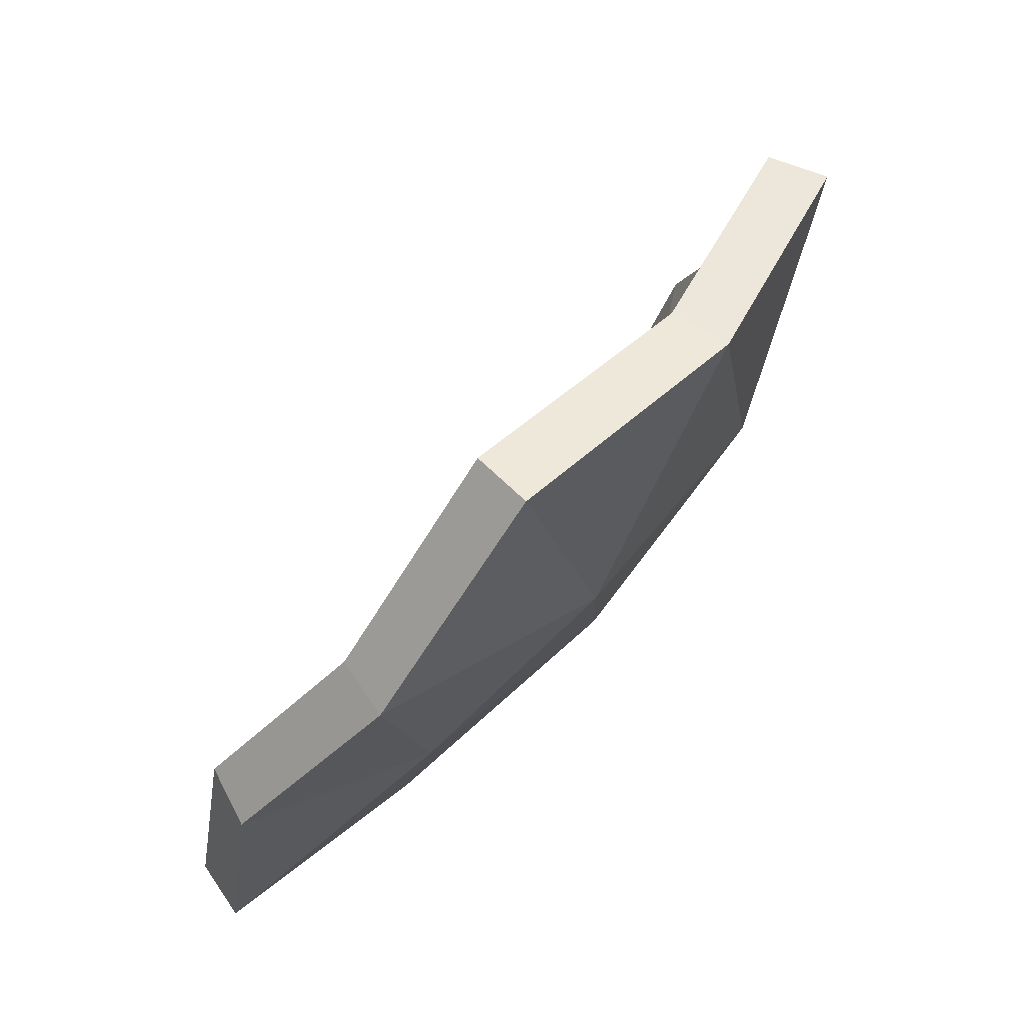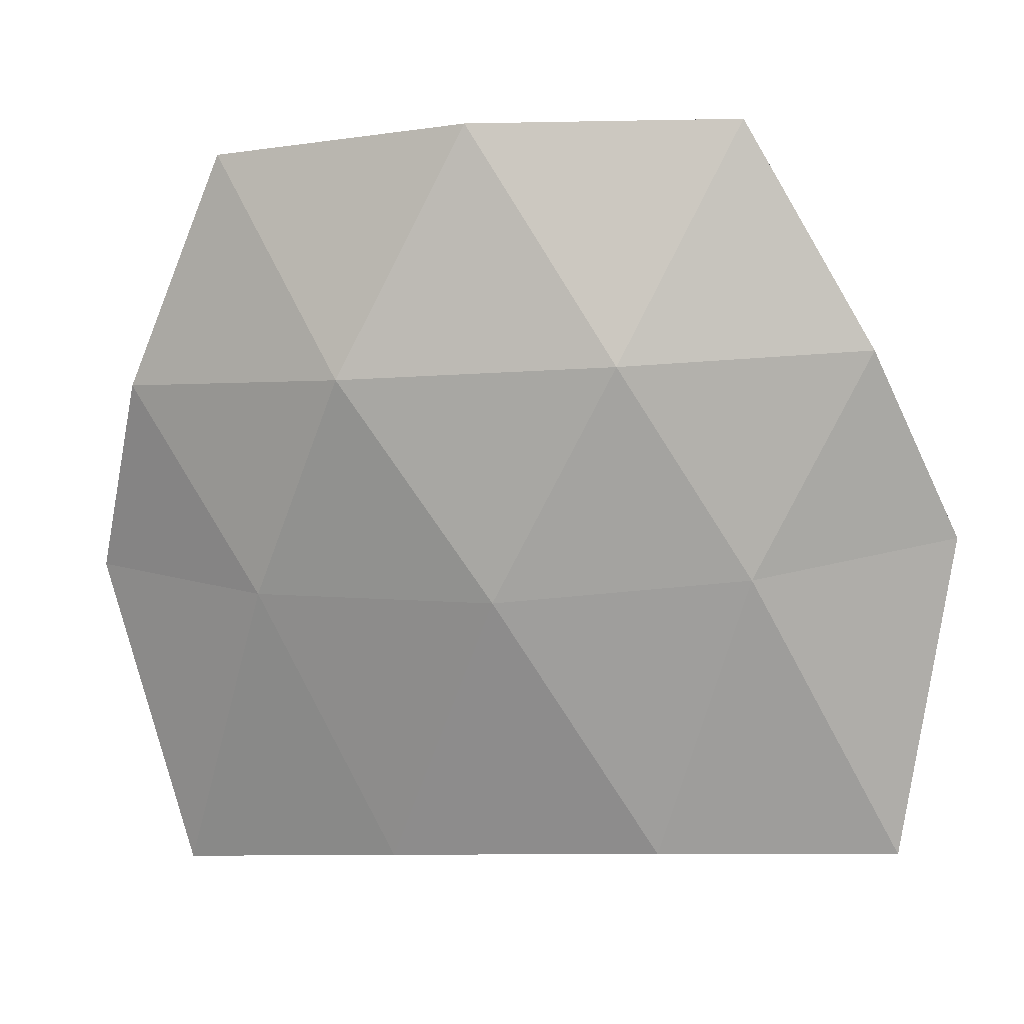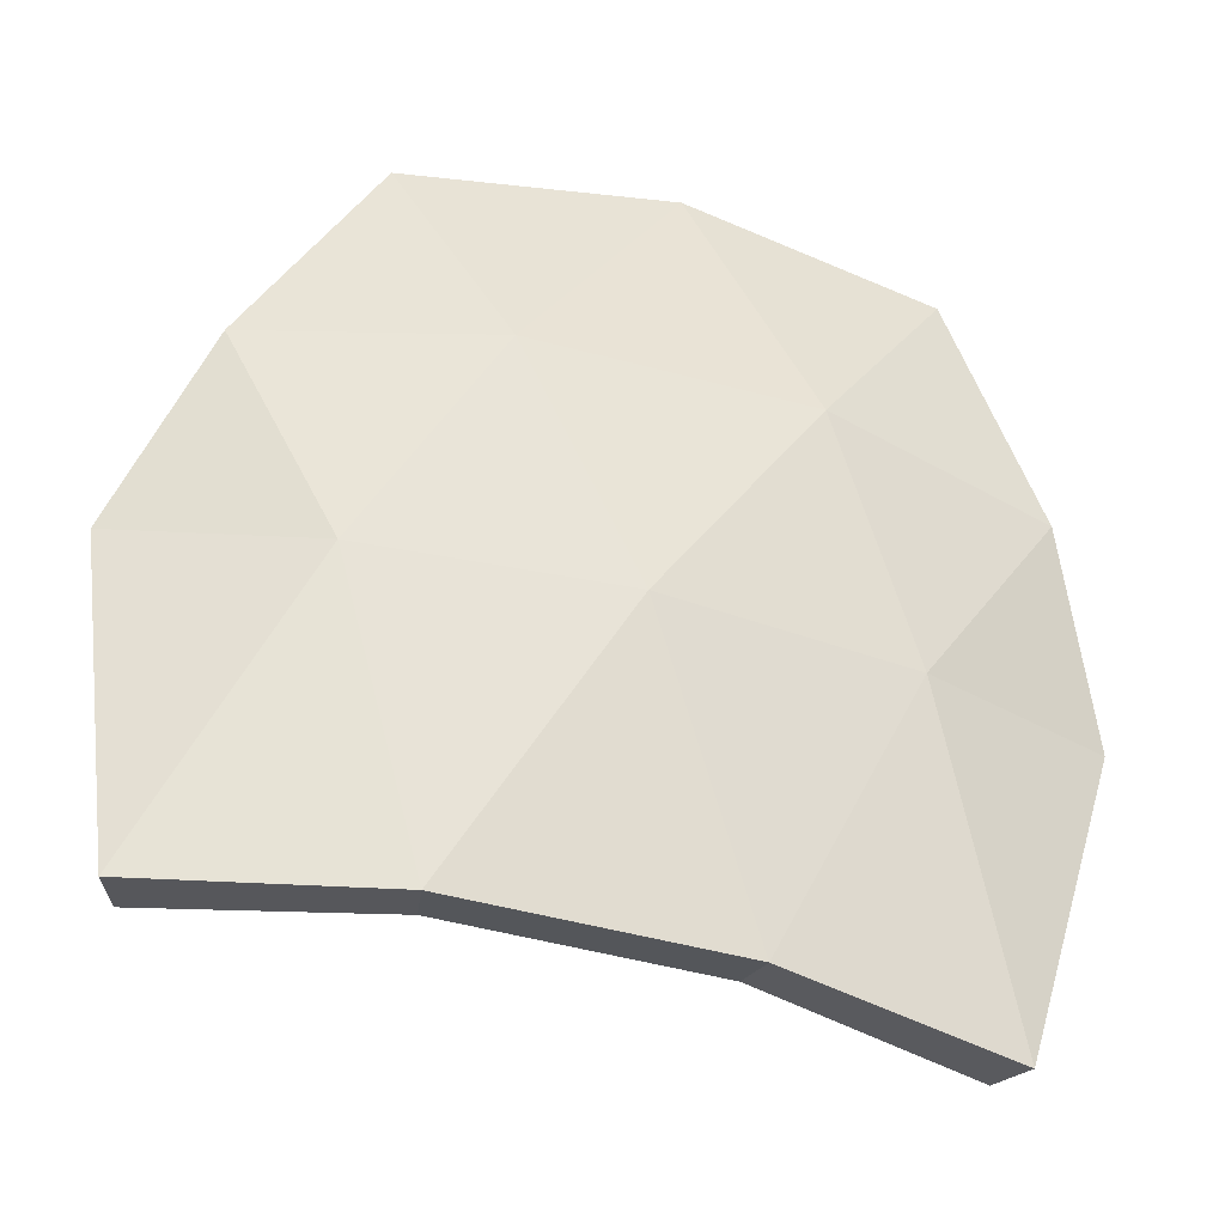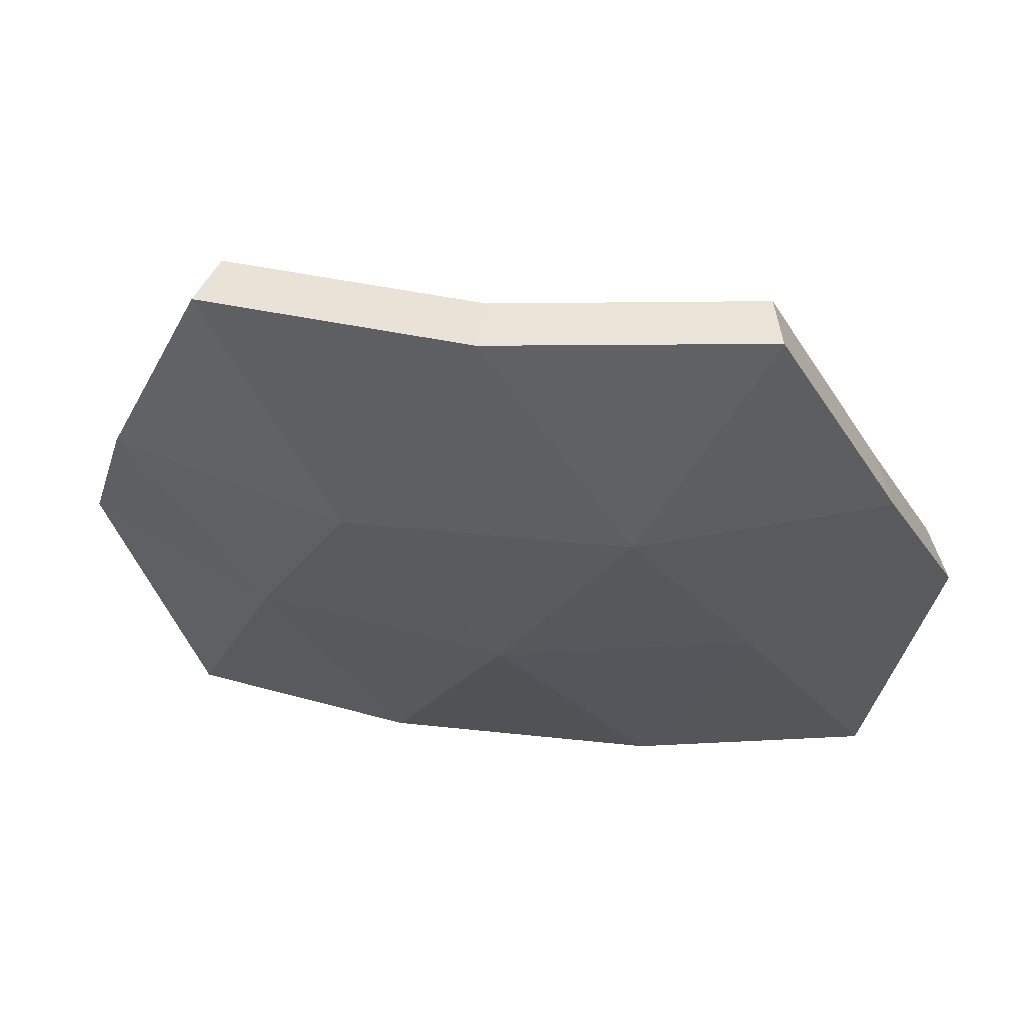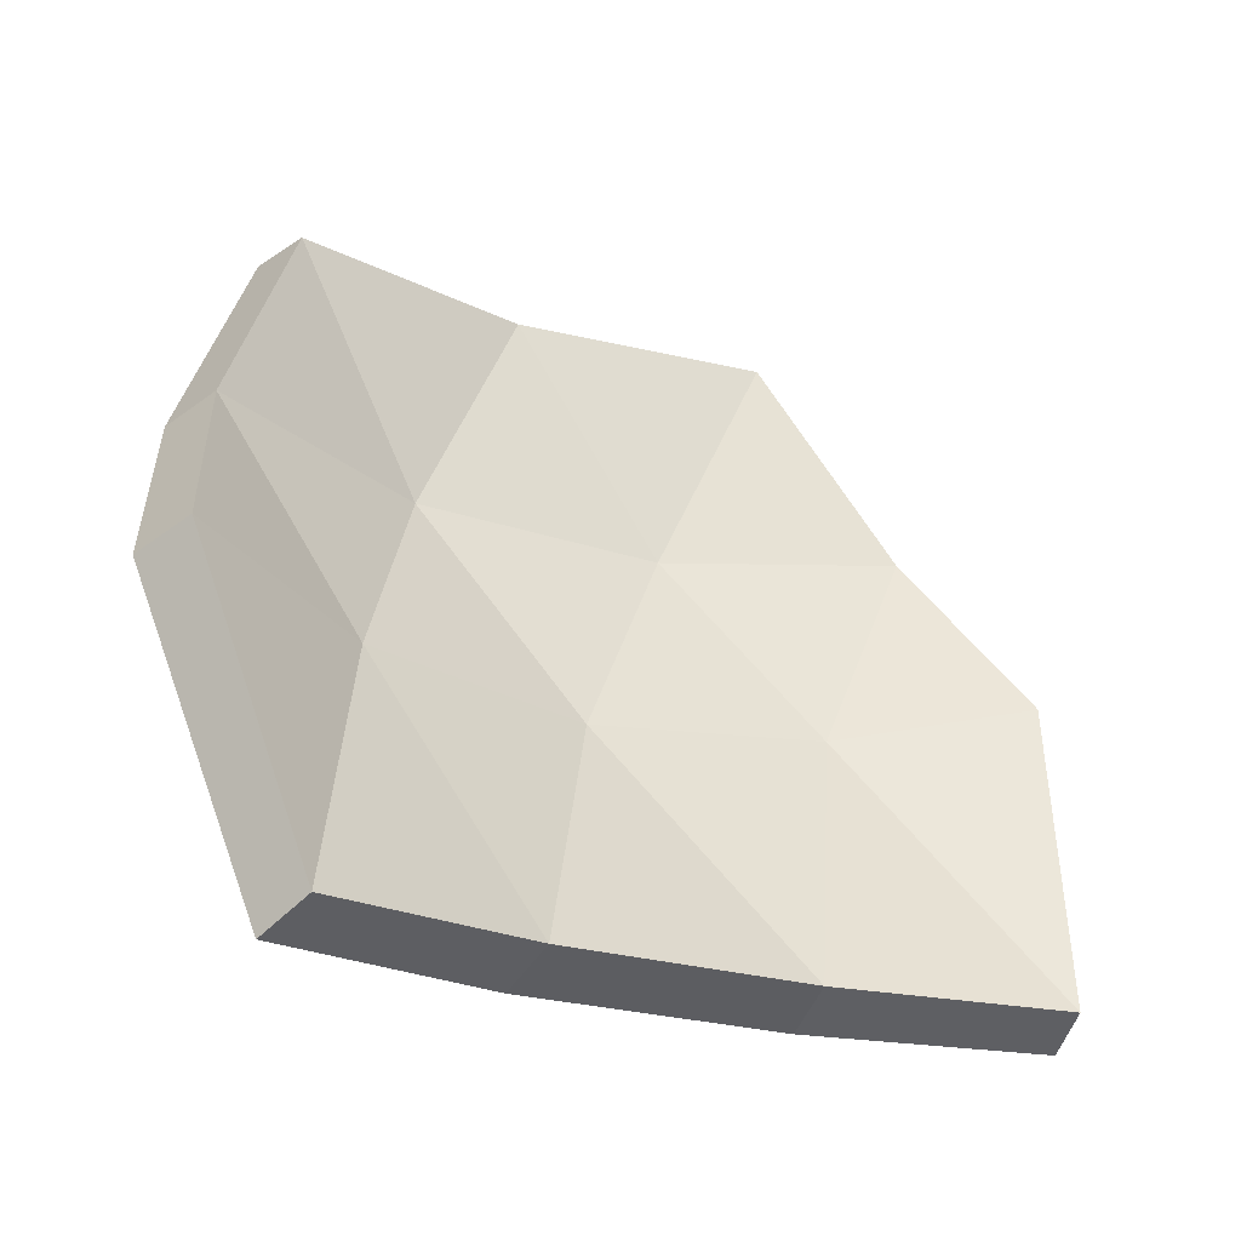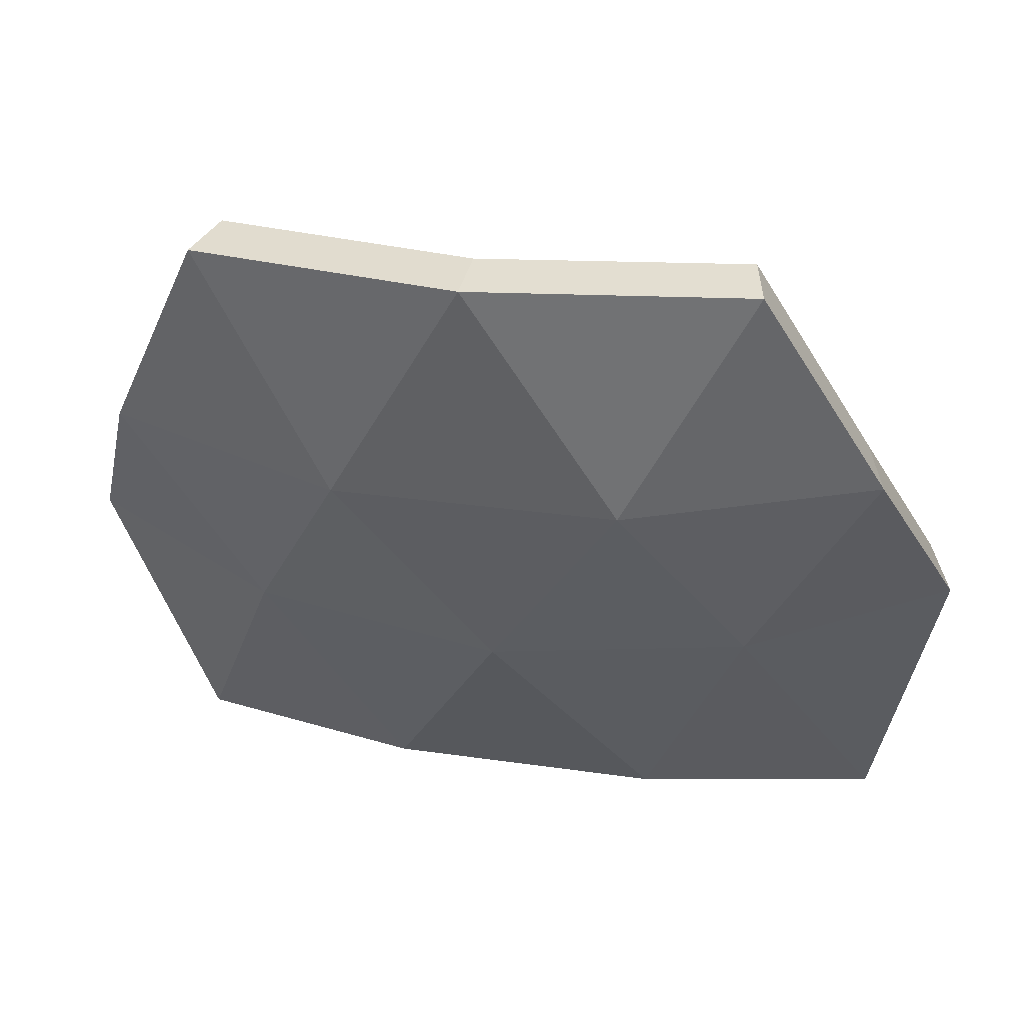
<metadata>
{"format":"obj","ext":"obj","renderer":"f3d","projection":"perspective","resolution":1024,"background":"white","views":[{"elev":45.6,"azim":-38.4,"up":"+Y"},{"elev":-9.2,"azim":30.0,"up":"+Y"},{"elev":-54.9,"azim":2.5,"up":"+Y"},{"elev":35.8,"azim":26.3,"up":"+Y"},{"elev":-20.1,"azim":164.2,"up":"+Y"},{"elev":28.5,"azim":30.4,"up":"+Y"}]}
</metadata>
<code>
o Icosphere.003
v 2.894 -1.789 2.103
v -1.106 -1.789 3.403
v -0.9313 -3.237 2.866
v 2.438 -3.237 1.771
v 2.128 -2.009 2.727
v 1.051 -2.103 3.236
v -0.1186 -2.009 3.457
v 0 -0 4
v -0.6209 -1.005 3.822
v 2.749 -1.005 2.727
v 2.351 -0 3.236
v 1.236 -0 3.804
v 0.5528 -1.106 3.804
v 1.789 -1.106 3.403
v 0.2112 -3.237 2.753
v 1.447 -3.237 2.351
v 2.713 -1.683 1.918
v -1.068 -1.683 3.146
v -0.9326 -3.115 2.614
v 2.291 -3.115 1.567
v 1.98 -1.893 2.519
v 0.9744 -1.976 2.999
v -0.1212 -1.893 3.202
v -0.02275 0.03759 3.723
v -0.6074 -0.9196 3.555
v 2.581 -0.9196 2.519
v 2.207 0.03759 2.999
v 1.15 0.03592 3.54
v 0.5119 -1.029 3.538
v 1.665 -1.029 3.163
v 0.1669 -3.098 2.514
v 1.343 -3.098 2.132
f 2 7 9
f 9 13 8
f 8 13 12
f 13 14 12
f 12 14 11
f 14 10 11
f 9 7 13
f 7 6 13
f 13 6 14
f 6 5 14
f 14 5 10
f 5 1 10
f 3 7 2
f 3 15 7
f 15 6 7
f 15 16 6
f 16 5 6
f 16 4 5
f 4 1 5
f 18 25 23
f 25 24 29
f 24 28 29
f 29 28 30
f 28 27 30
f 30 27 26
f 25 29 23
f 23 29 22
f 29 30 22
f 22 30 21
f 30 26 21
f 21 26 17
f 19 18 23
f 19 23 31
f 31 23 22
f 31 22 32
f 32 22 21
f 32 21 20
f 20 21 17
f 1 4 20 17
f 2 9 25 18
f 3 2 18 19
f 9 8 24 25
f 10 1 17 26
f 11 10 26 27
f 12 11 27 28
f 8 12 28 24
f 15 3 19 31
f 16 15 31 32
f 4 16 32 20

</code>
